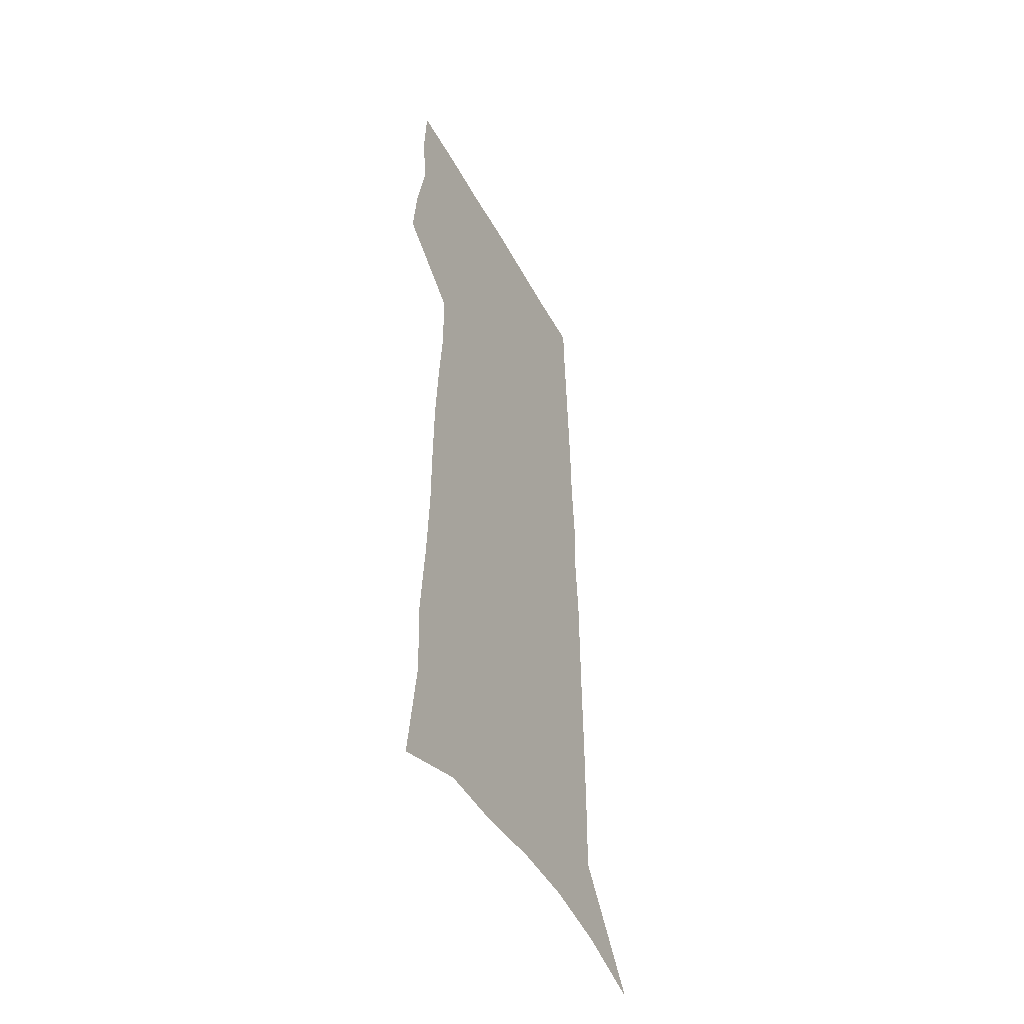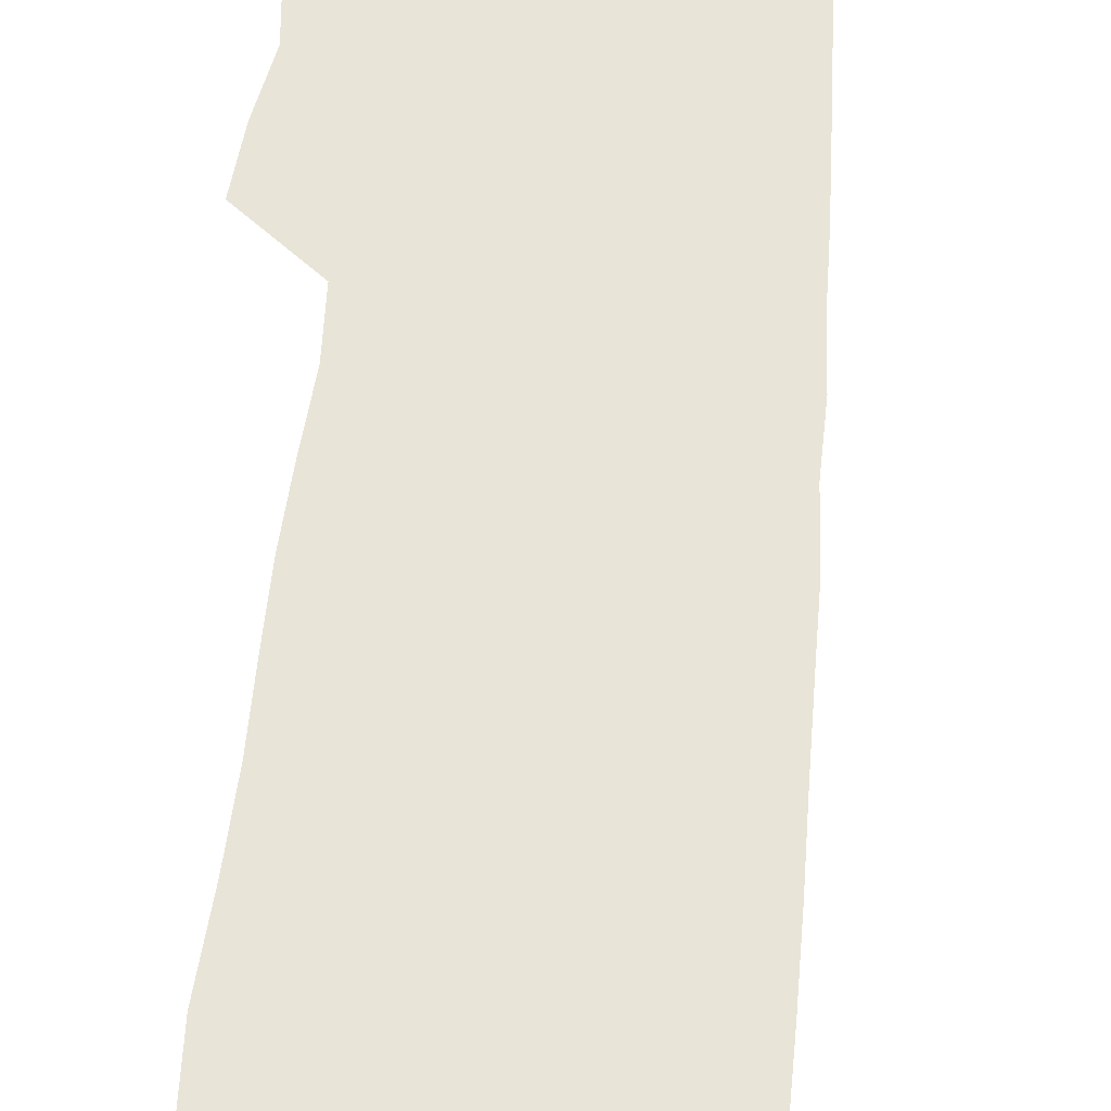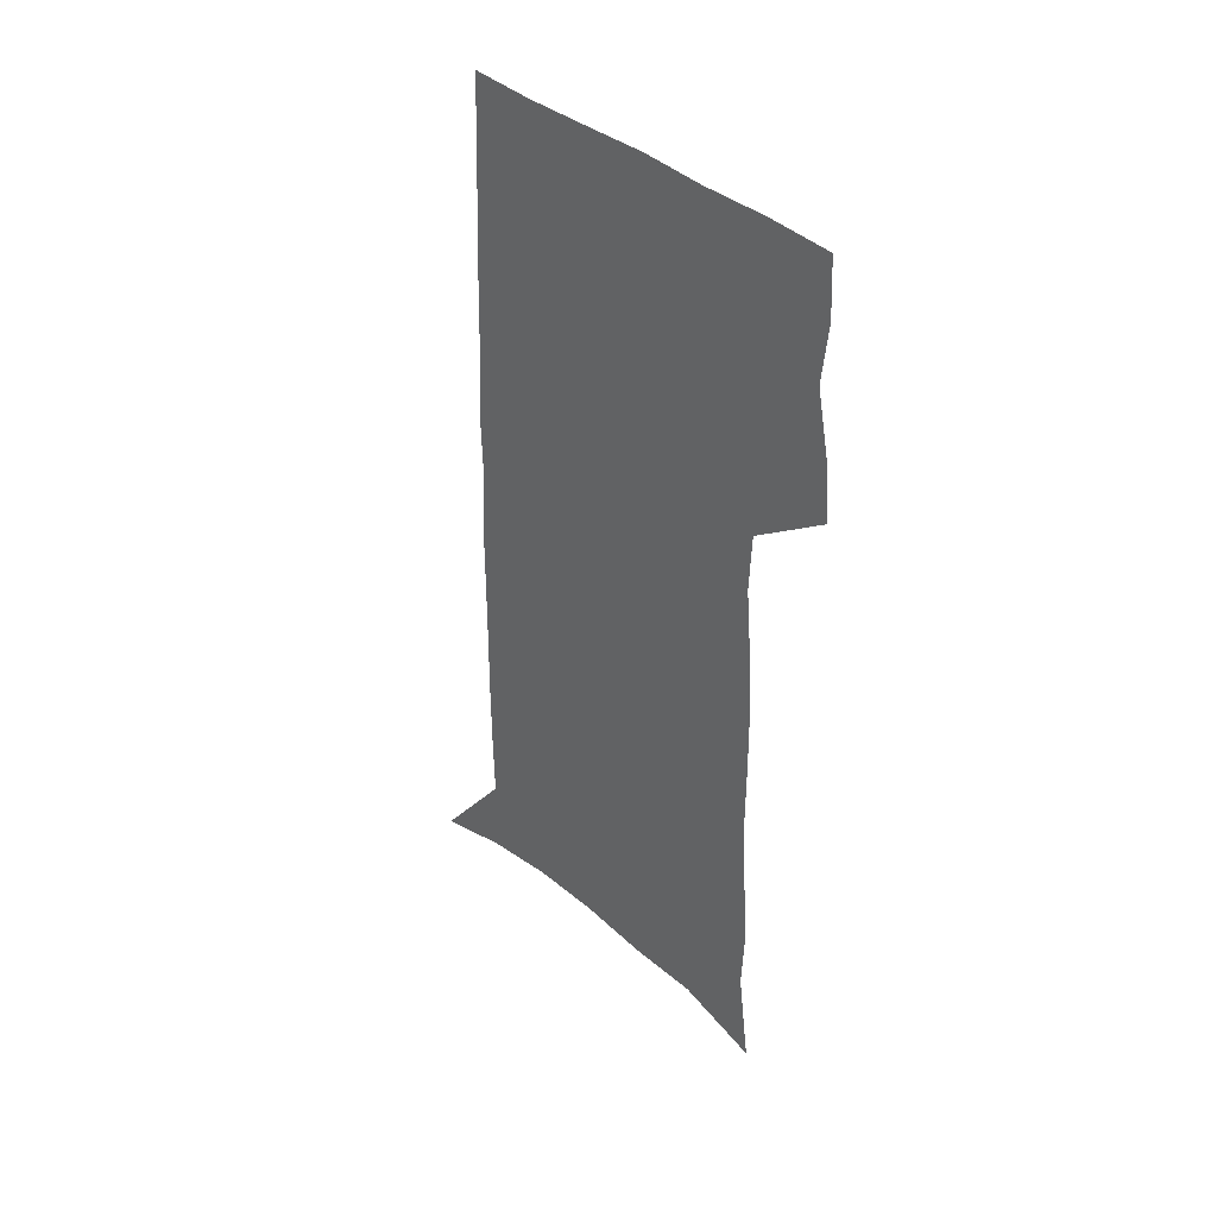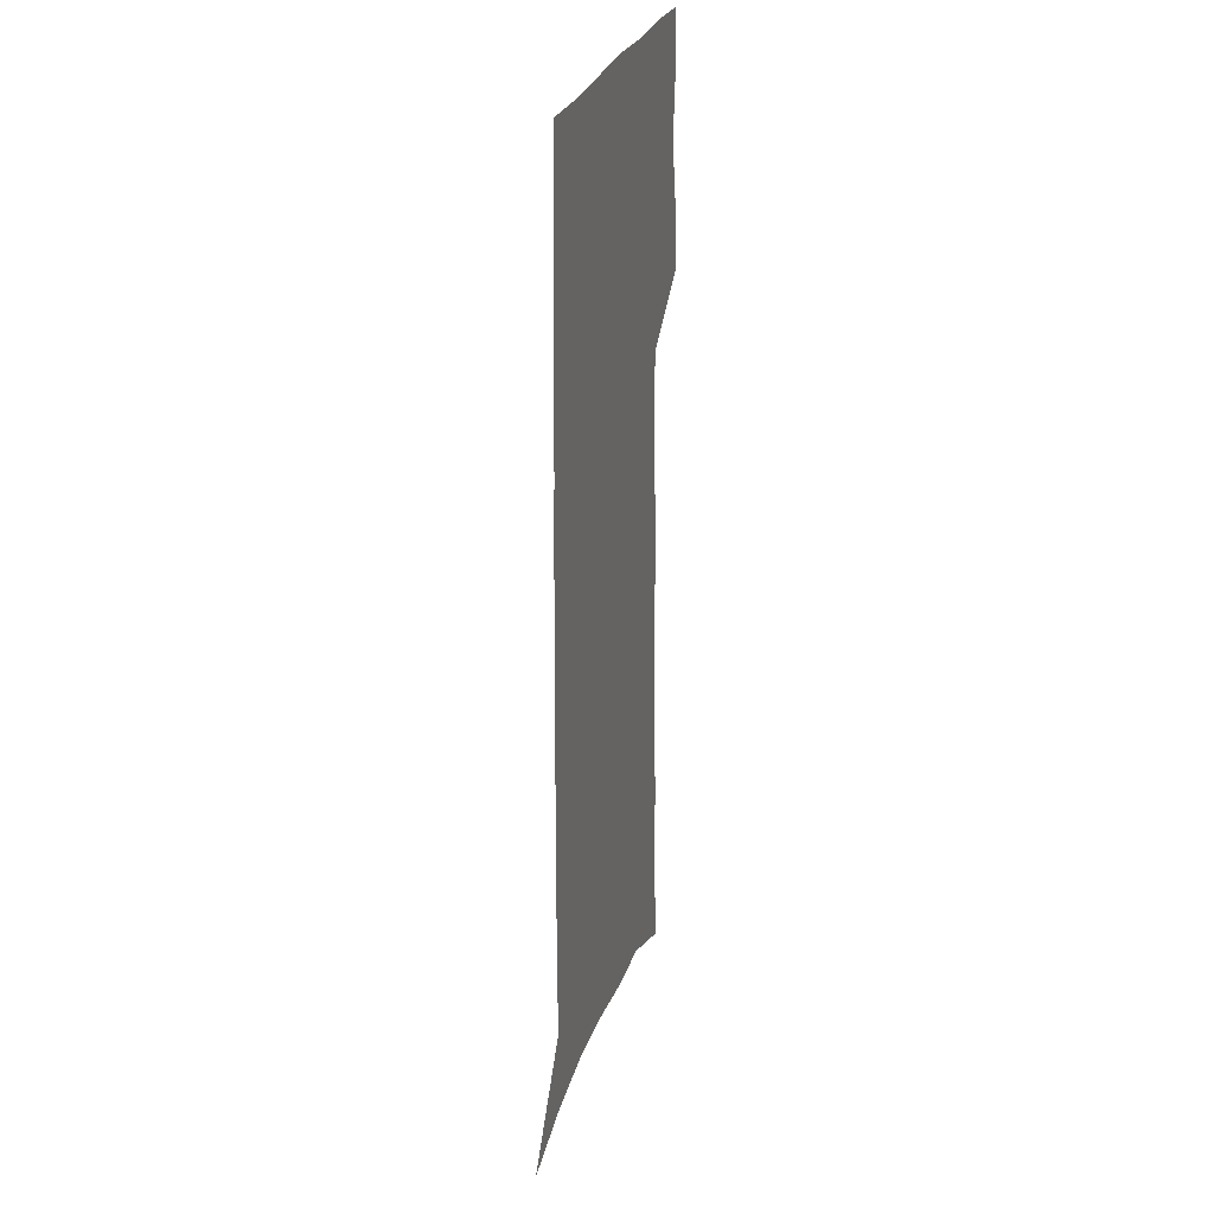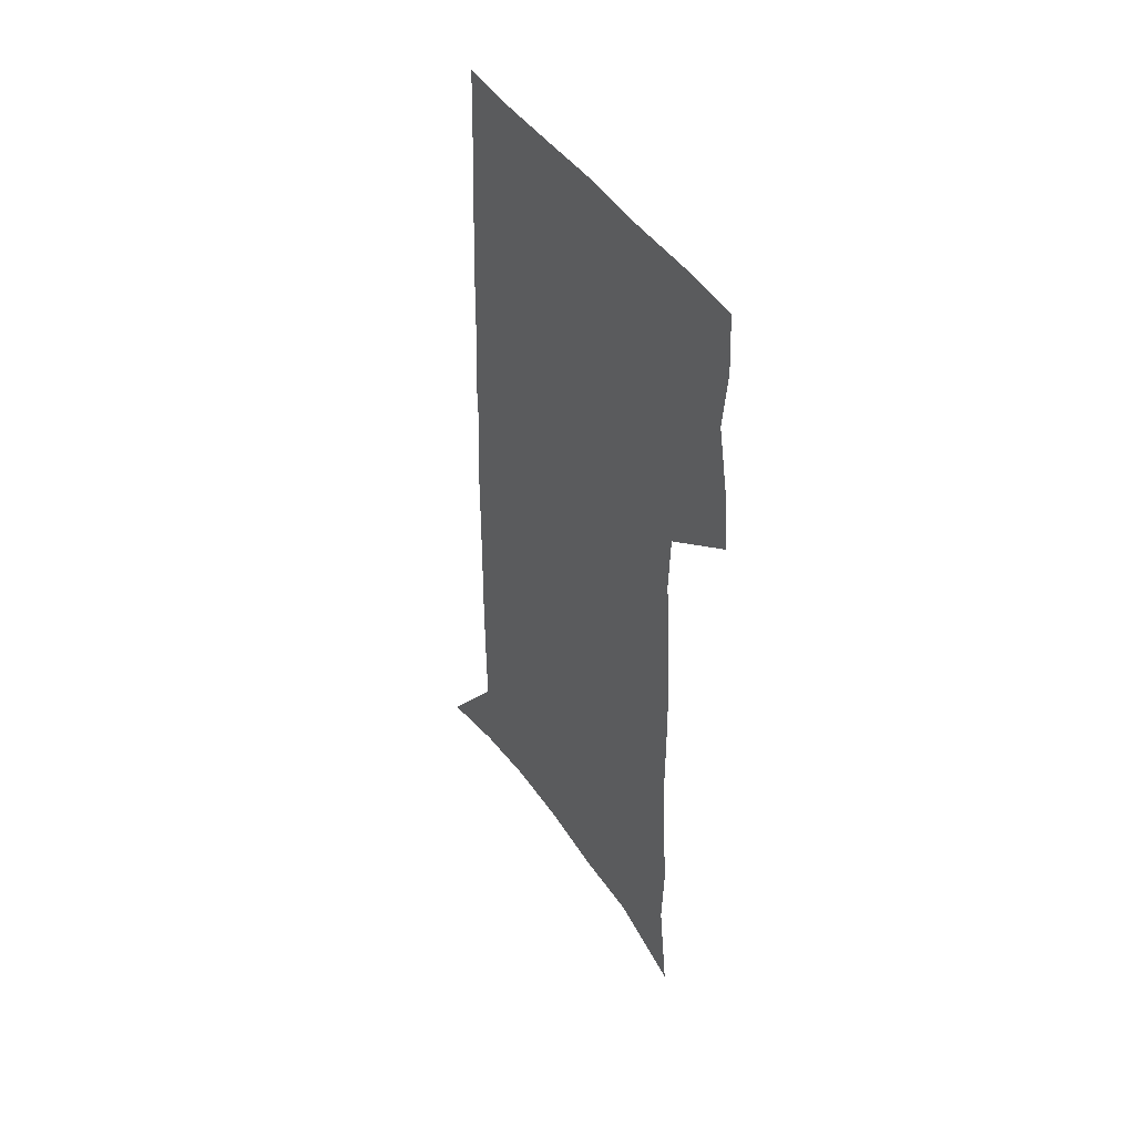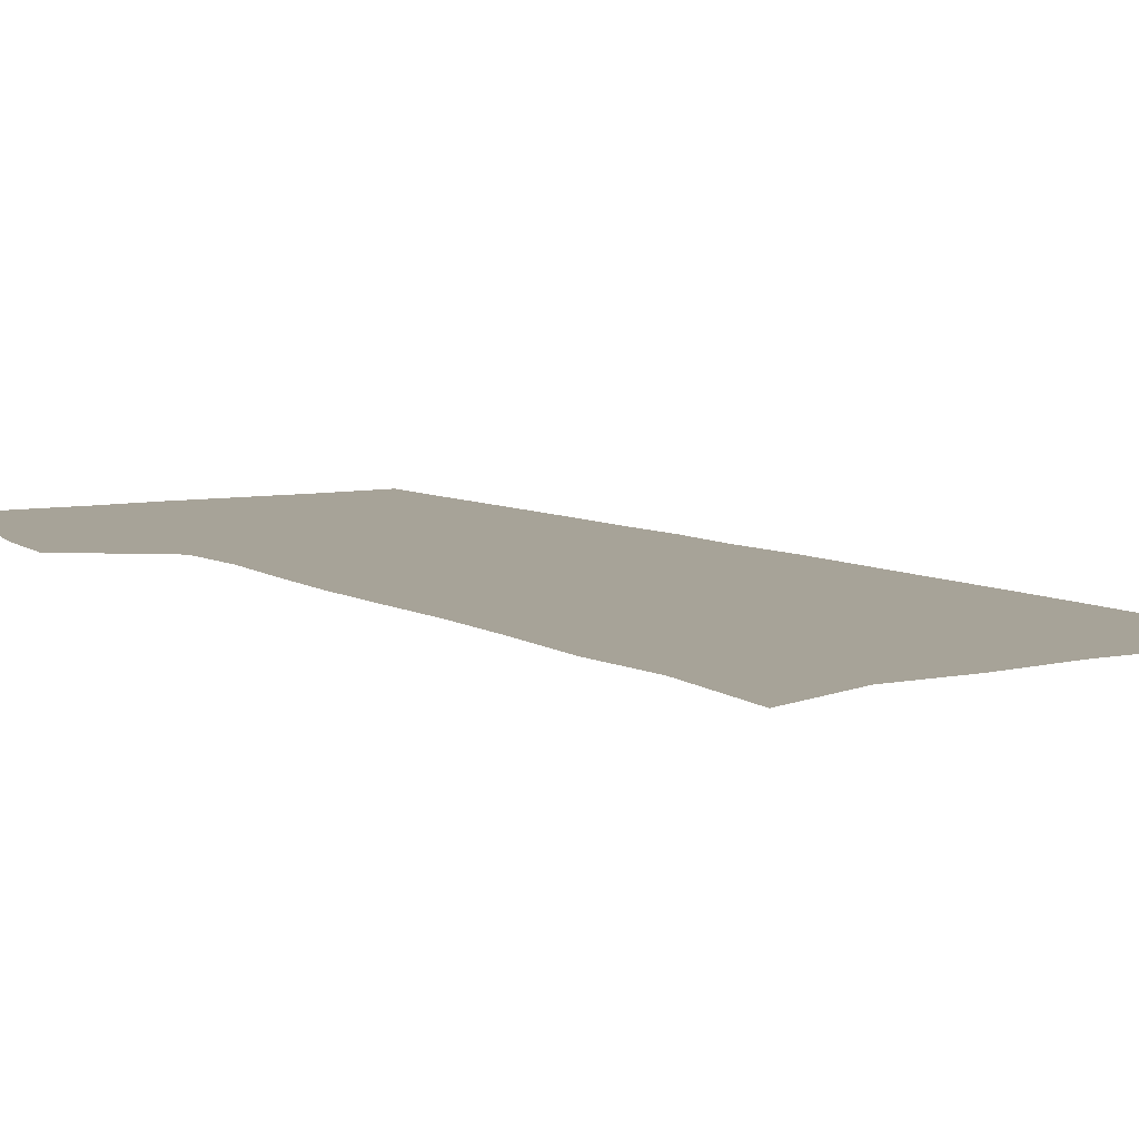
<metadata>
{"format":"obj","ext":"obj","renderer":"f3d","projection":"perspective","resolution":1024,"background":"white","views":[{"elev":-48.9,"azim":-62.4,"up":"+Y"},{"elev":60.5,"azim":5.2,"up":"+Z"},{"elev":43.4,"azim":-136.9,"up":"+Y"},{"elev":28.1,"azim":106.1,"up":"+Y"},{"elev":48.5,"azim":-123.9,"up":"+Y"},{"elev":6.8,"azim":-30.7,"up":"+Z"}]}
</metadata>
<code>
v 484.2 445.9 0
v 486.9 473.3 0
v 492.3 501.2 0
v 489.7 528.3 0
v 491.1 554 0
v 503.8 124.5 0
v 509.4 171 0
v 508.2 203.9 0
v 510.9 239.9 0
v 512.5 273 0
v 512.5 303.7 0
v 512.9 333.8 0
v 514.7 364 0
v 517.2 394 0
v 516.2 421.1 0
v 519.9 449 0
v 518.4 474.9 0
v 520.9 501.2 0
v 520.9 526.9 0
v 517.7 555.2 0
v 538.9 139.2 0
v 541.6 180.7 0
v 544.1 217.8 0
v 544.6 249.9 0
v 544.4 280.2 0
v 544.9 310.5 0
v 545.2 339.9 0
v 545.4 368.5 0
v 546 396.6 0
v 547.6 424.3 0
v 548.5 450.6 0
v 548.3 475.9 0
v 548.3 501.1 0
v 548.7 525.6 0
v 545.1 554.7 0
v 568.6 140.5 0
v 571 185.5 0
v 573.5 225.1 0
v 573.1 254 0
v 573.2 284.4 0
v 573.3 314 0
v 573.3 343 0
v 573.7 371.5 0
v 574.1 399 0
v 574.3 425.5 0
v 574.8 451.6 0
v 574.1 476.6 0
v 574.1 501.5 0
v 573.6 526.4 0
v 571.1 555.8 0
v 598.6 145.3 0
v 599.7 190.7 0
v 600.2 223.3 0
v 600.3 253.6 0
v 600.3 285.9 0
v 600.2 314.6 0
v 600.2 345.5 0
v 600.1 372.8 0
v 600.1 399.3 0
v 600.1 425.7 0
v 599.7 452 0
v 599.4 477.1 0
v 599.1 502 0
v 598.6 526.3 0
v 597.5 554.9 0
v 628.1 146.4 0
v 628 186.2 0
v 627.7 221.8 0
v 627.6 253.4 0
v 627.4 284.4 0
v 627.5 313.7 0
v 626.7 344 0
v 626.2 372.2 0
v 626.3 399 0
v 626.2 425.6 0
v 625.3 452 0
v 624.8 477.5 0
v 624.5 502.8 0
v 623.7 527.9 0
v 623.6 554.2 0
v 657.7 143.1 0
v 657.1 181.7 0
v 657.5 215.2 0
v 657.5 247.5 0
v 657 279.1 0
v 656.8 309.4 0
v 656.7 339 0
v 654.9 369.2 0
v 655.5 396.6 0
v 653.8 424.6 0
v 653.3 451.4 0
v 652.4 477.8 0
v 651.3 503.7 0
v 650.2 529.4 0
v 649.5 554.9 0
v 689.1 134.8 0
v 691 571 0
v 691 601 0
f 15 16 1
f 1 16 2
f 16 17 2
f 2 17 3
f 17 18 3
f 3 18 4
f 18 19 4
f 4 19 5
f 19 20 5
f 6 21 7
f 21 22 7
f 7 22 8
f 22 23 8
f 8 23 9
f 23 24 9
f 9 24 10
f 24 25 10
f 10 25 11
f 25 26 11
f 11 26 12
f 26 27 12
f 12 27 13
f 27 28 13
f 13 28 14
f 28 29 14
f 14 29 15
f 29 30 15
f 15 30 16
f 30 31 16
f 16 31 17
f 31 32 17
f 17 32 18
f 32 33 18
f 18 33 19
f 33 34 19
f 19 34 20
f 34 35 20
f 21 36 22
f 36 37 22
f 22 37 23
f 37 38 23
f 23 38 24
f 38 39 24
f 24 39 25
f 39 40 25
f 25 40 26
f 40 41 26
f 26 41 27
f 41 42 27
f 27 42 28
f 42 43 28
f 28 43 29
f 43 44 29
f 29 44 30
f 44 45 30
f 30 45 31
f 45 46 31
f 31 46 32
f 46 47 32
f 32 47 33
f 47 48 33
f 33 48 34
f 48 49 34
f 34 49 35
f 49 50 35
f 36 51 37
f 51 52 37
f 37 52 38
f 52 53 38
f 38 53 39
f 53 54 39
f 39 54 40
f 54 55 40
f 40 55 41
f 55 56 41
f 41 56 42
f 56 57 42
f 42 57 43
f 57 58 43
f 43 58 44
f 58 59 44
f 44 59 45
f 59 60 45
f 45 60 46
f 60 61 46
f 46 61 47
f 61 62 47
f 47 62 48
f 62 63 48
f 48 63 49
f 63 64 49
f 49 64 50
f 64 65 50
f 51 66 52
f 66 67 52
f 52 67 53
f 67 68 53
f 53 68 54
f 68 69 54
f 54 69 55
f 69 70 55
f 55 70 56
f 70 71 56
f 56 71 57
f 71 72 57
f 57 72 58
f 72 73 58
f 58 73 59
f 73 74 59
f 59 74 60
f 74 75 60
f 60 75 61
f 75 76 61
f 61 76 62
f 76 77 62
f 62 77 63
f 77 78 63
f 63 78 64
f 78 79 64
f 64 79 65
f 79 80 65
f 66 81 67
f 81 82 67
f 67 82 68
f 82 83 68
f 68 83 69
f 83 84 69
f 69 84 70
f 84 85 70
f 70 85 71
f 85 86 71
f 71 86 72
f 86 87 72
f 72 87 73
f 87 88 73
f 73 88 74
f 88 89 74
f 74 89 75
f 89 90 75
f 75 90 76
f 90 91 76
f 76 91 77
f 91 92 77
f 77 92 78
f 92 93 78
f 78 93 79
f 93 94 79
f 79 94 80
f 94 95 80
f 81 96 82

</code>
